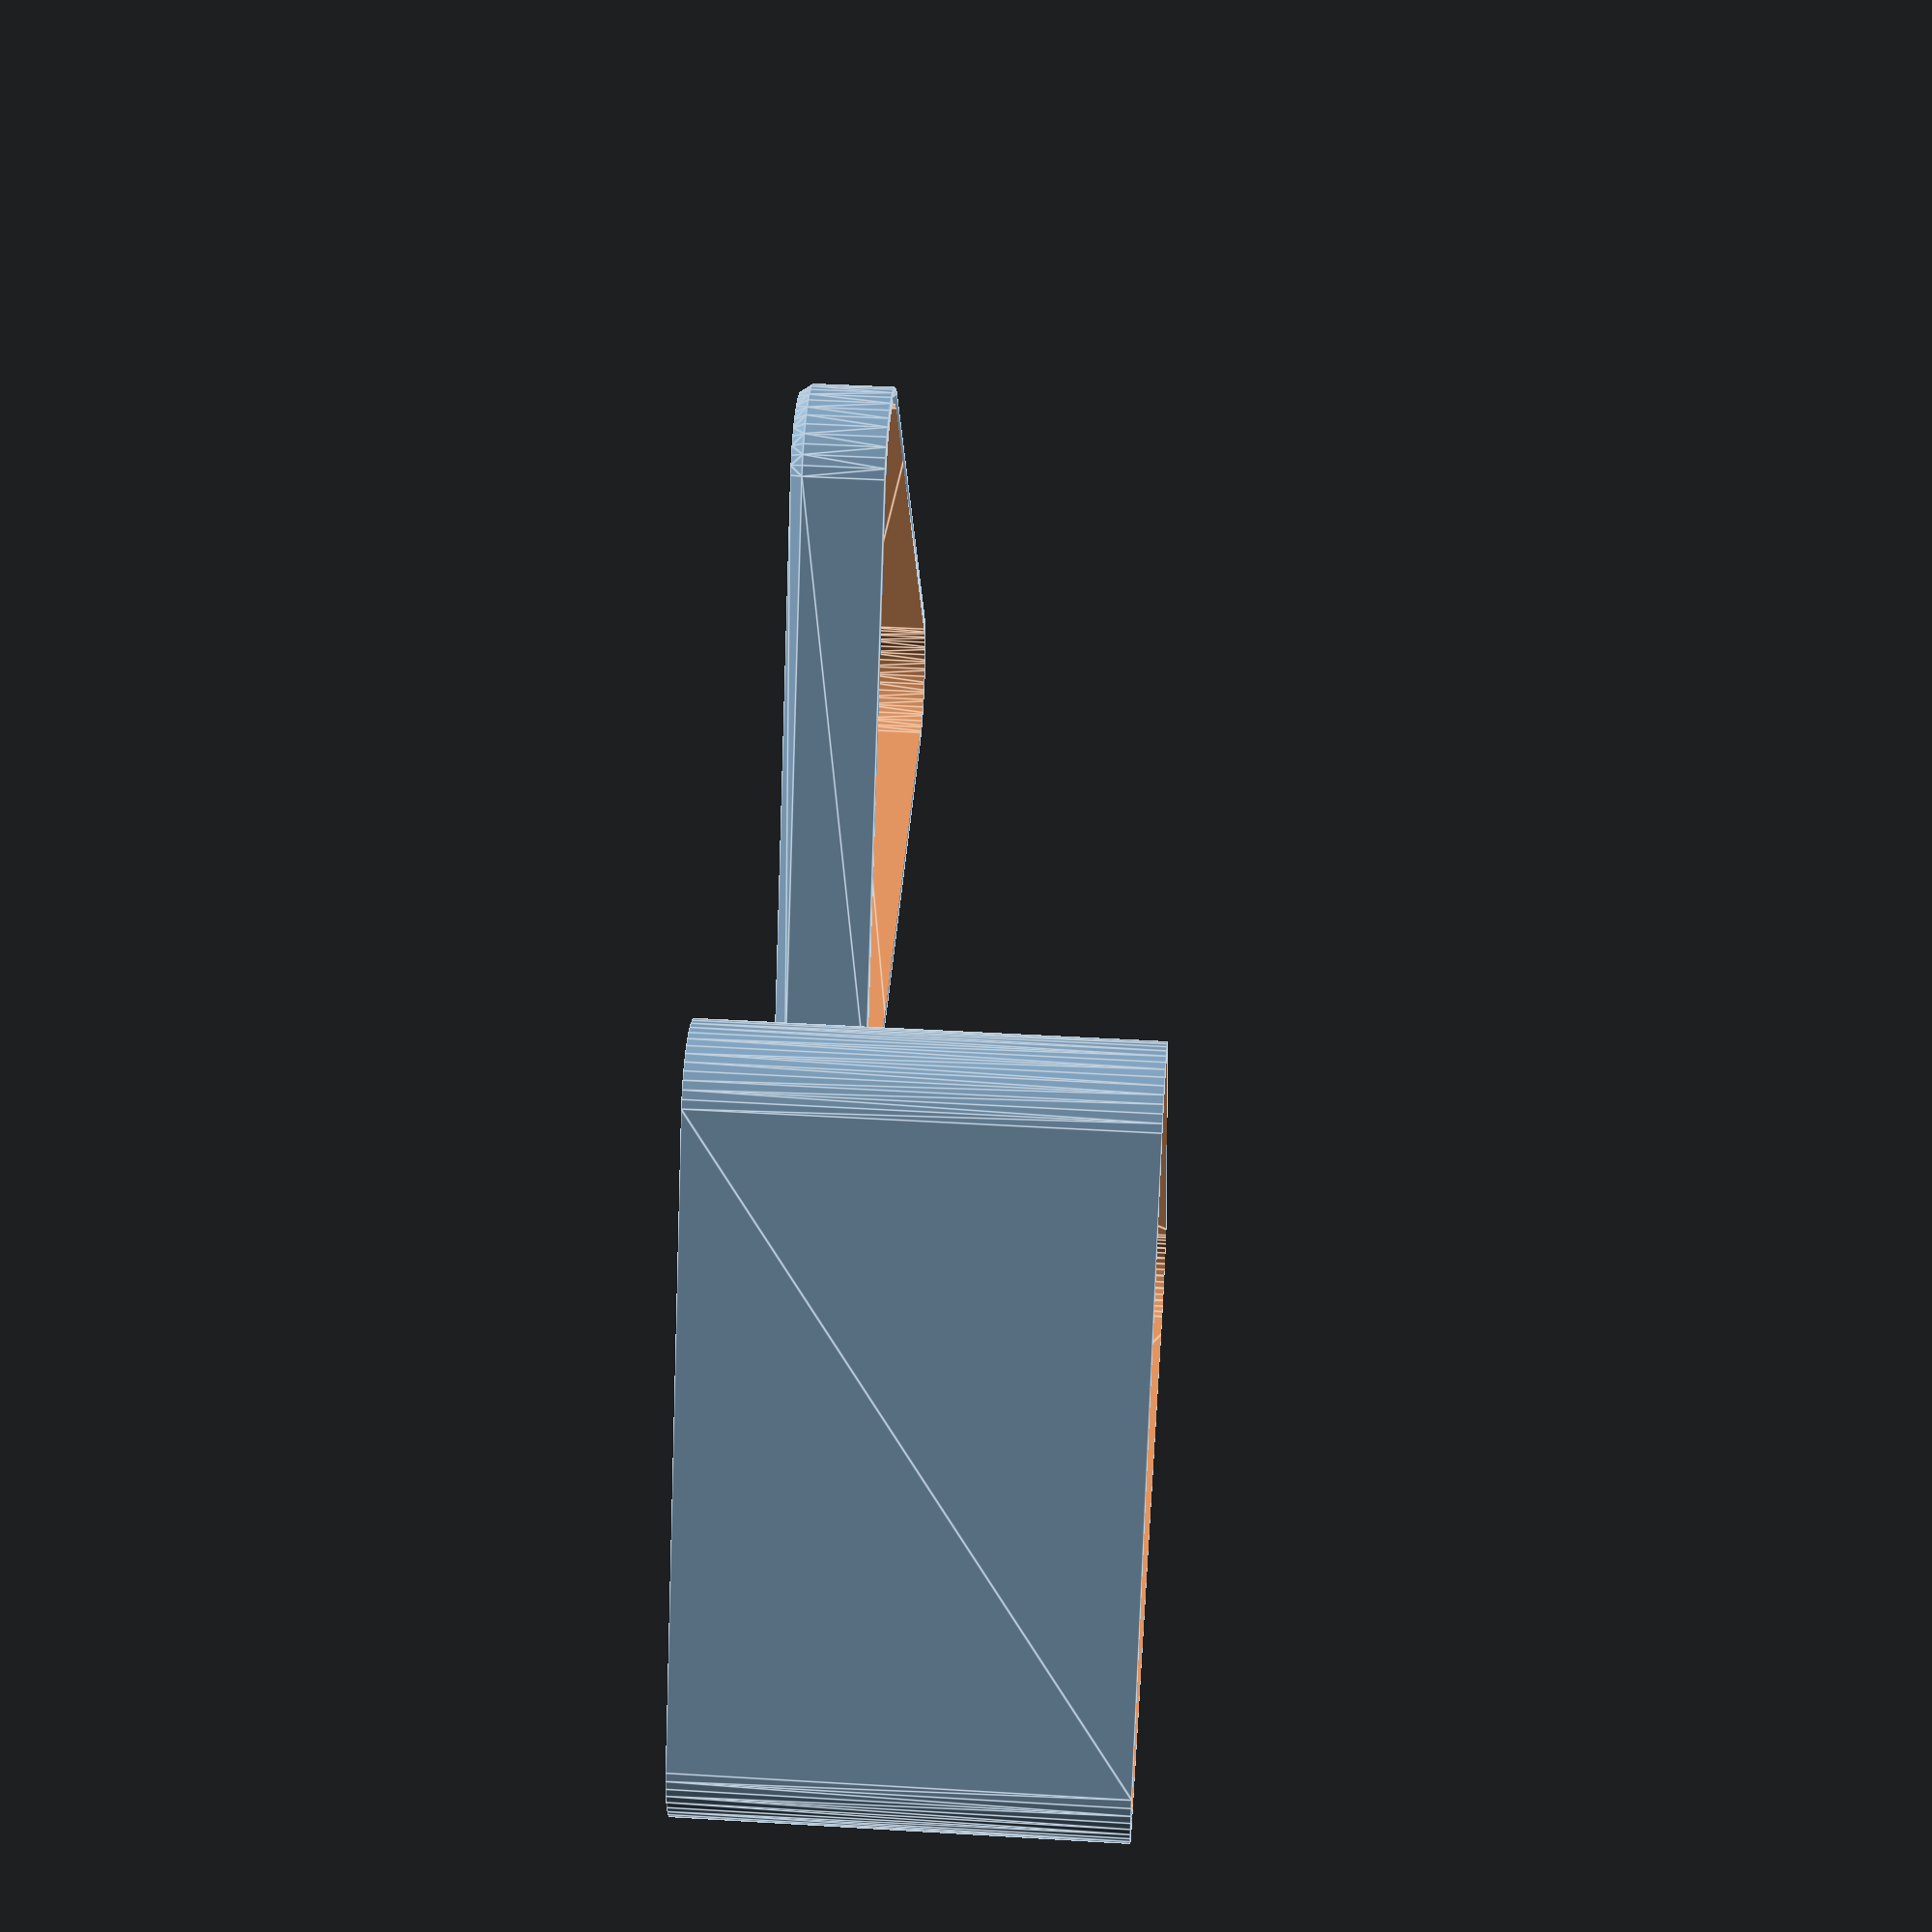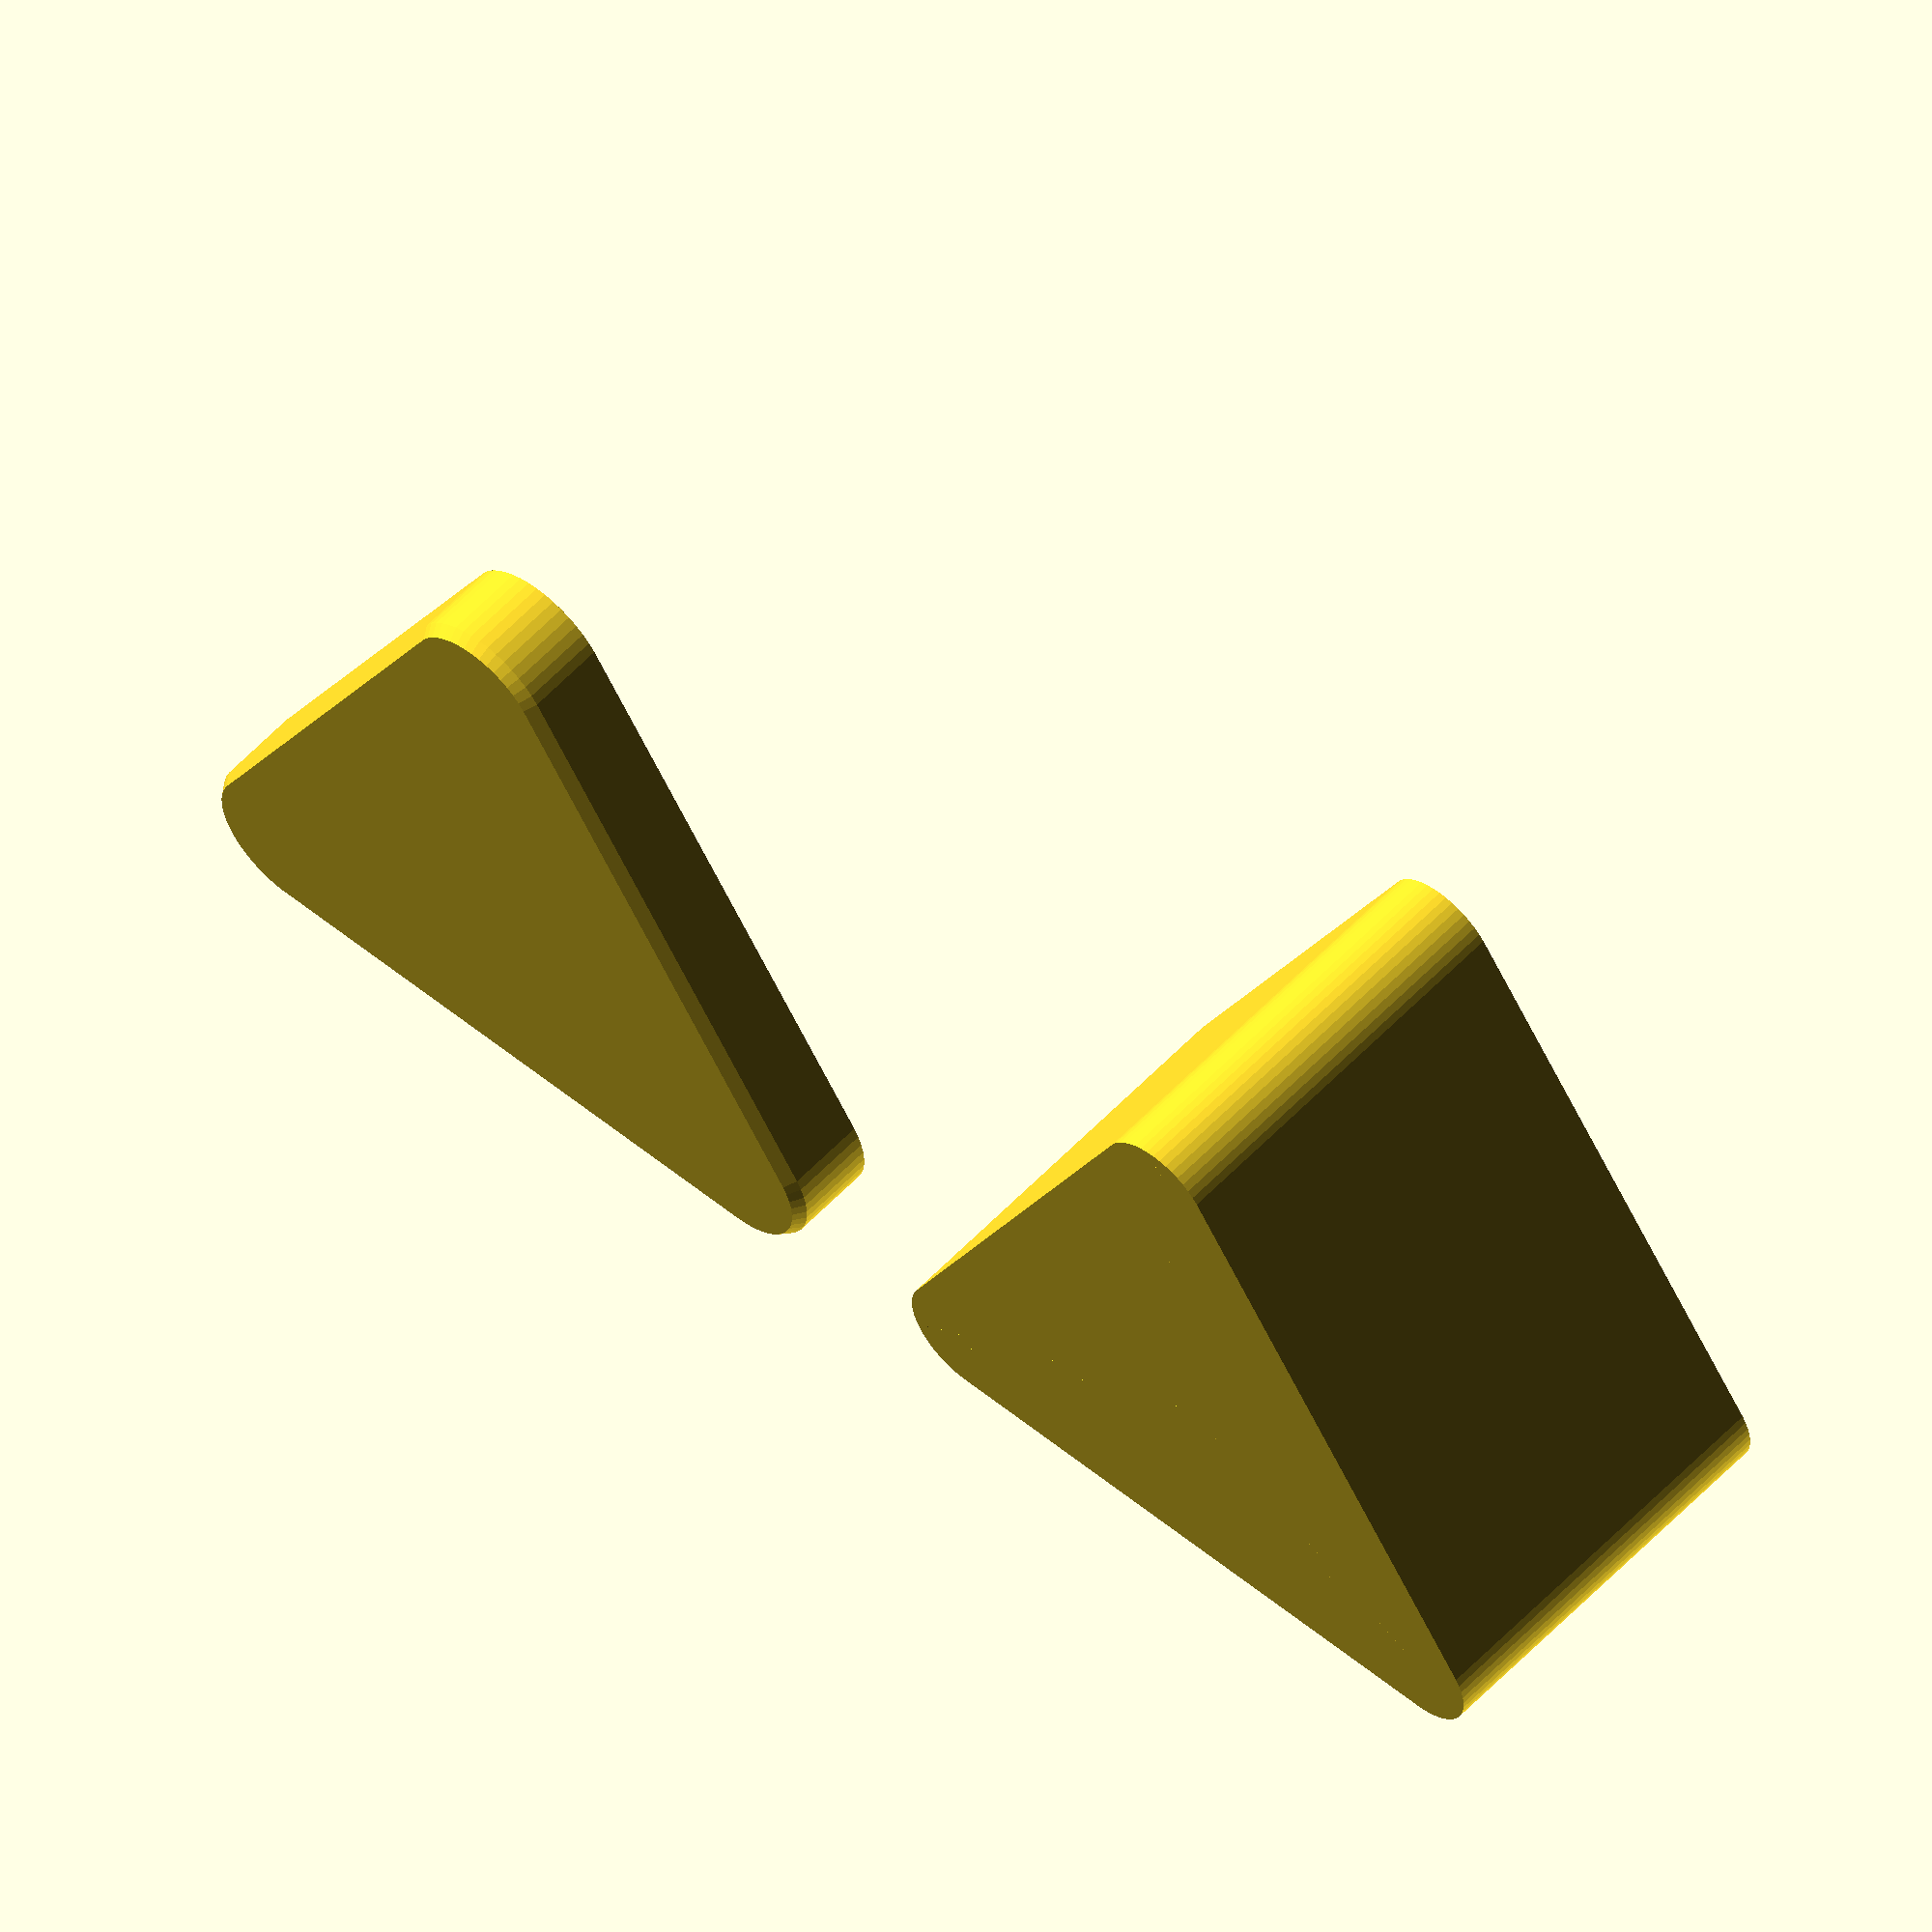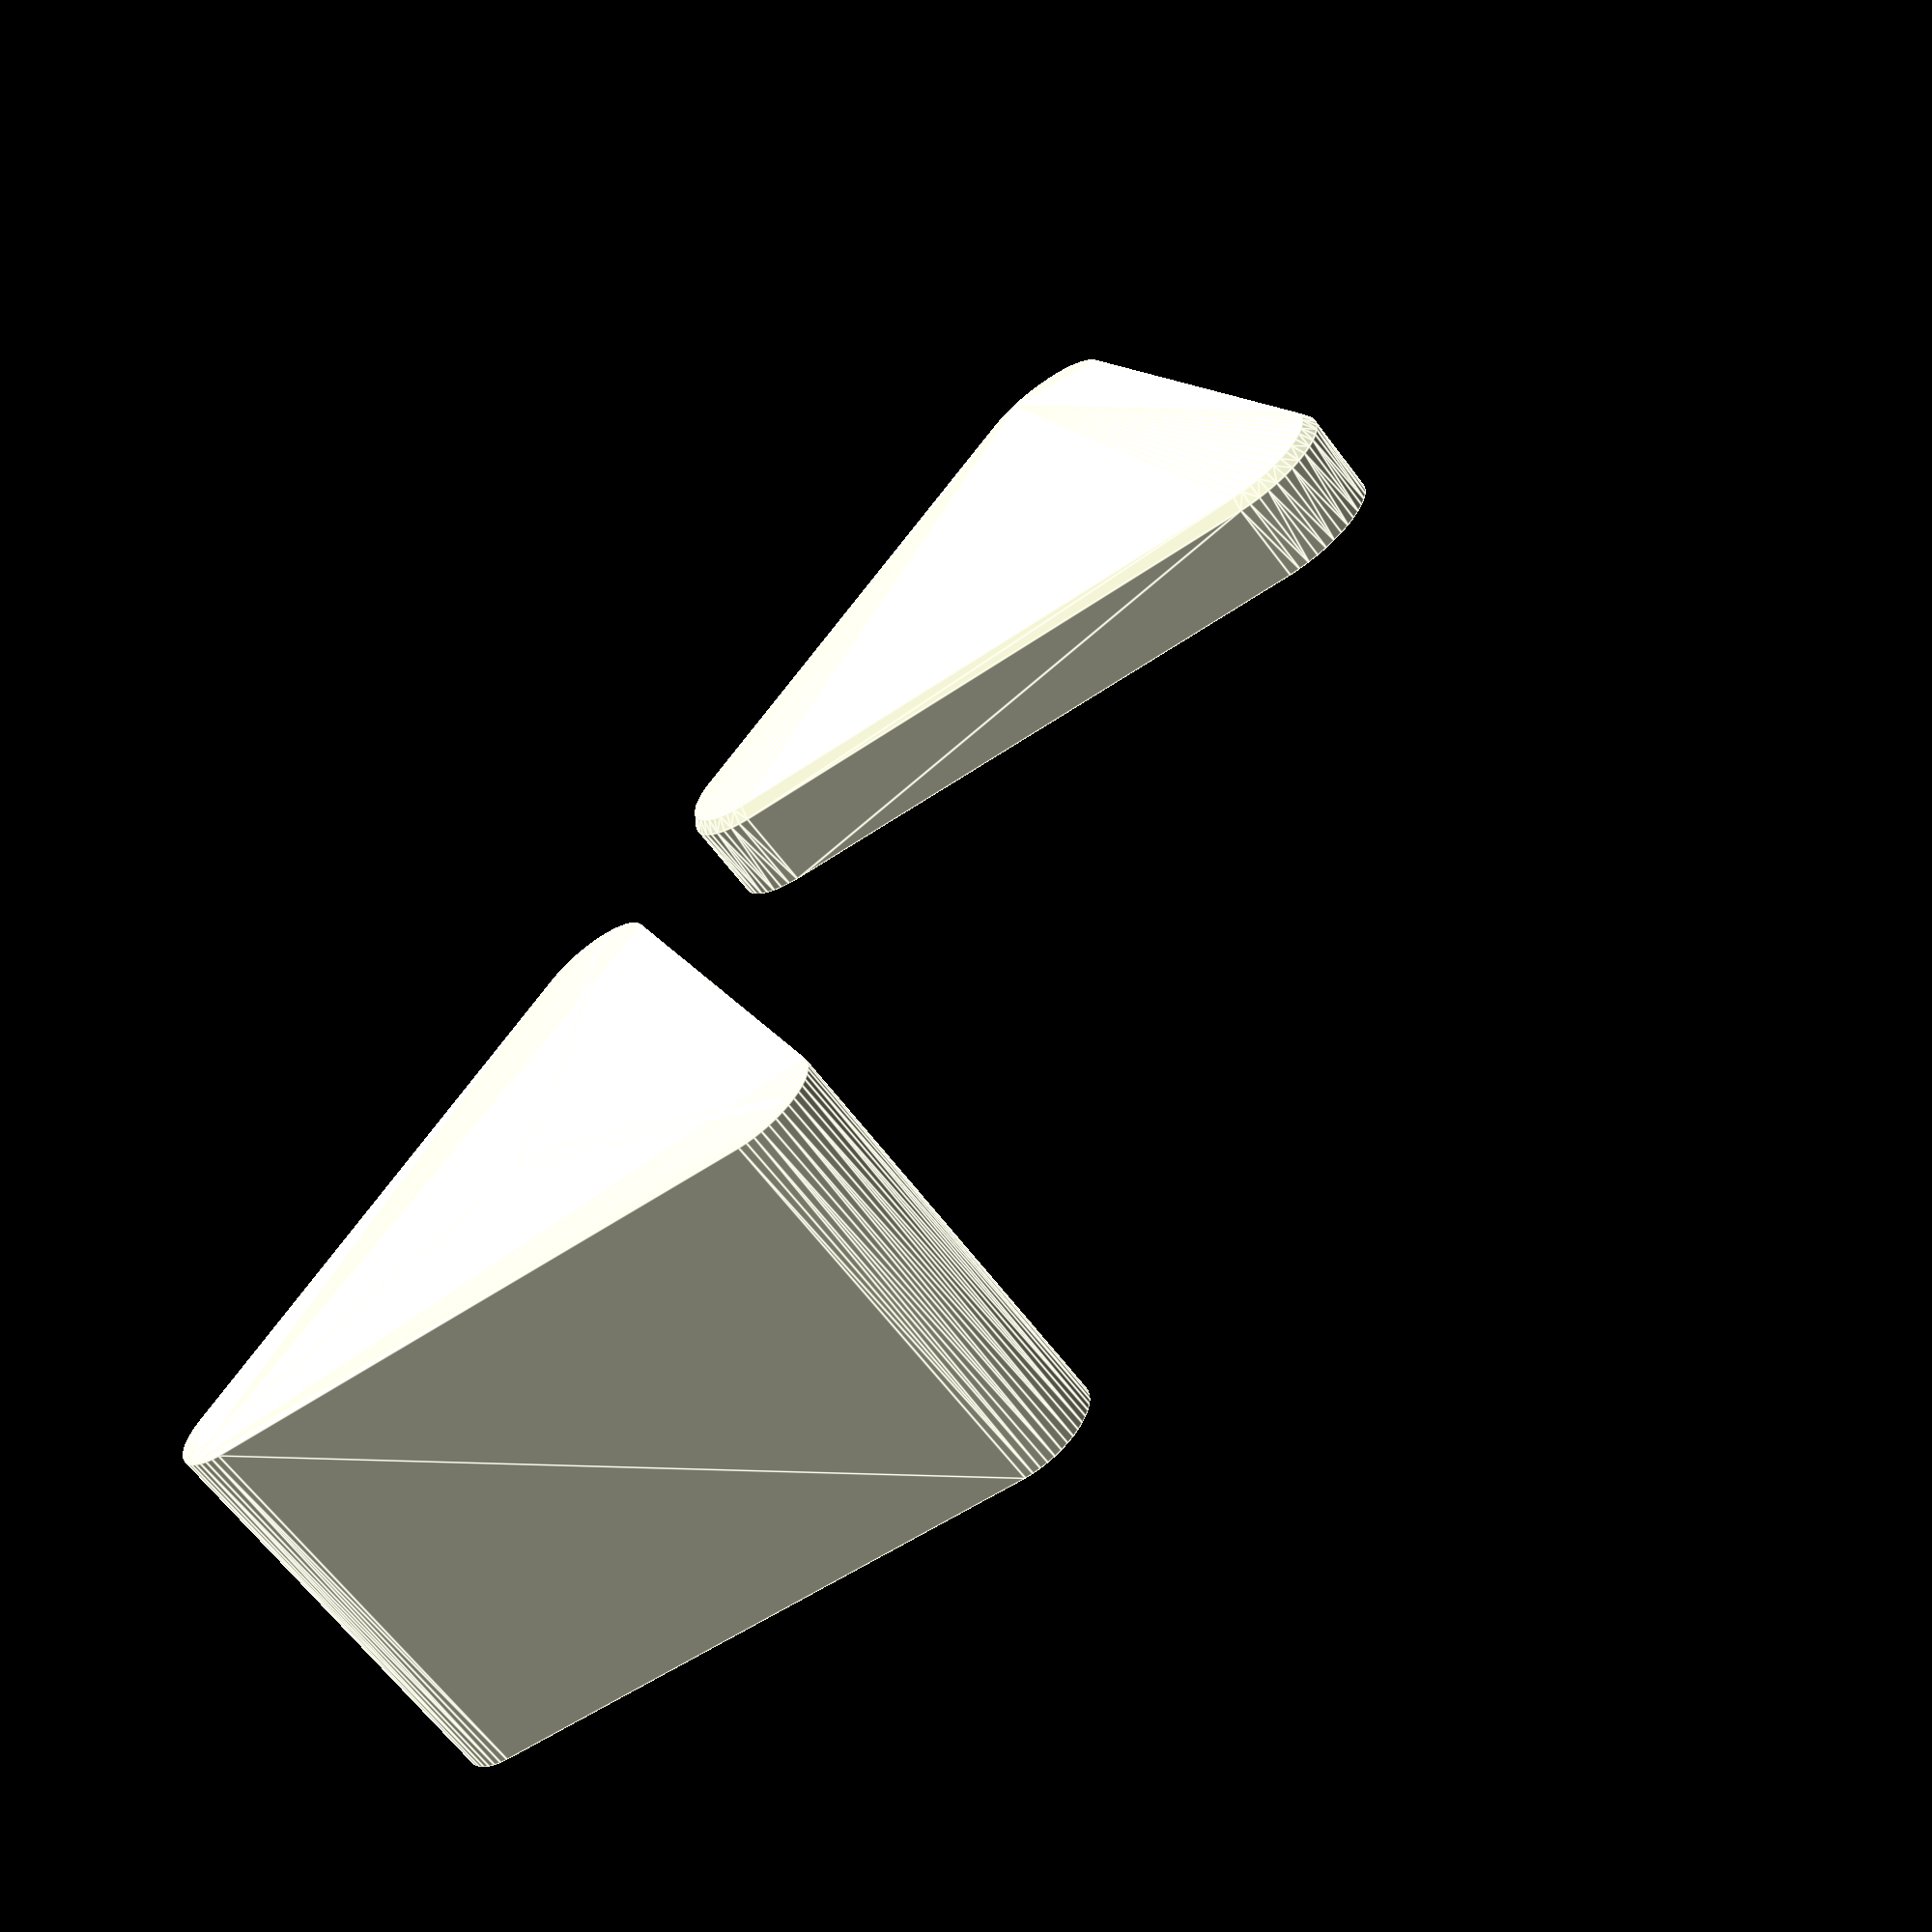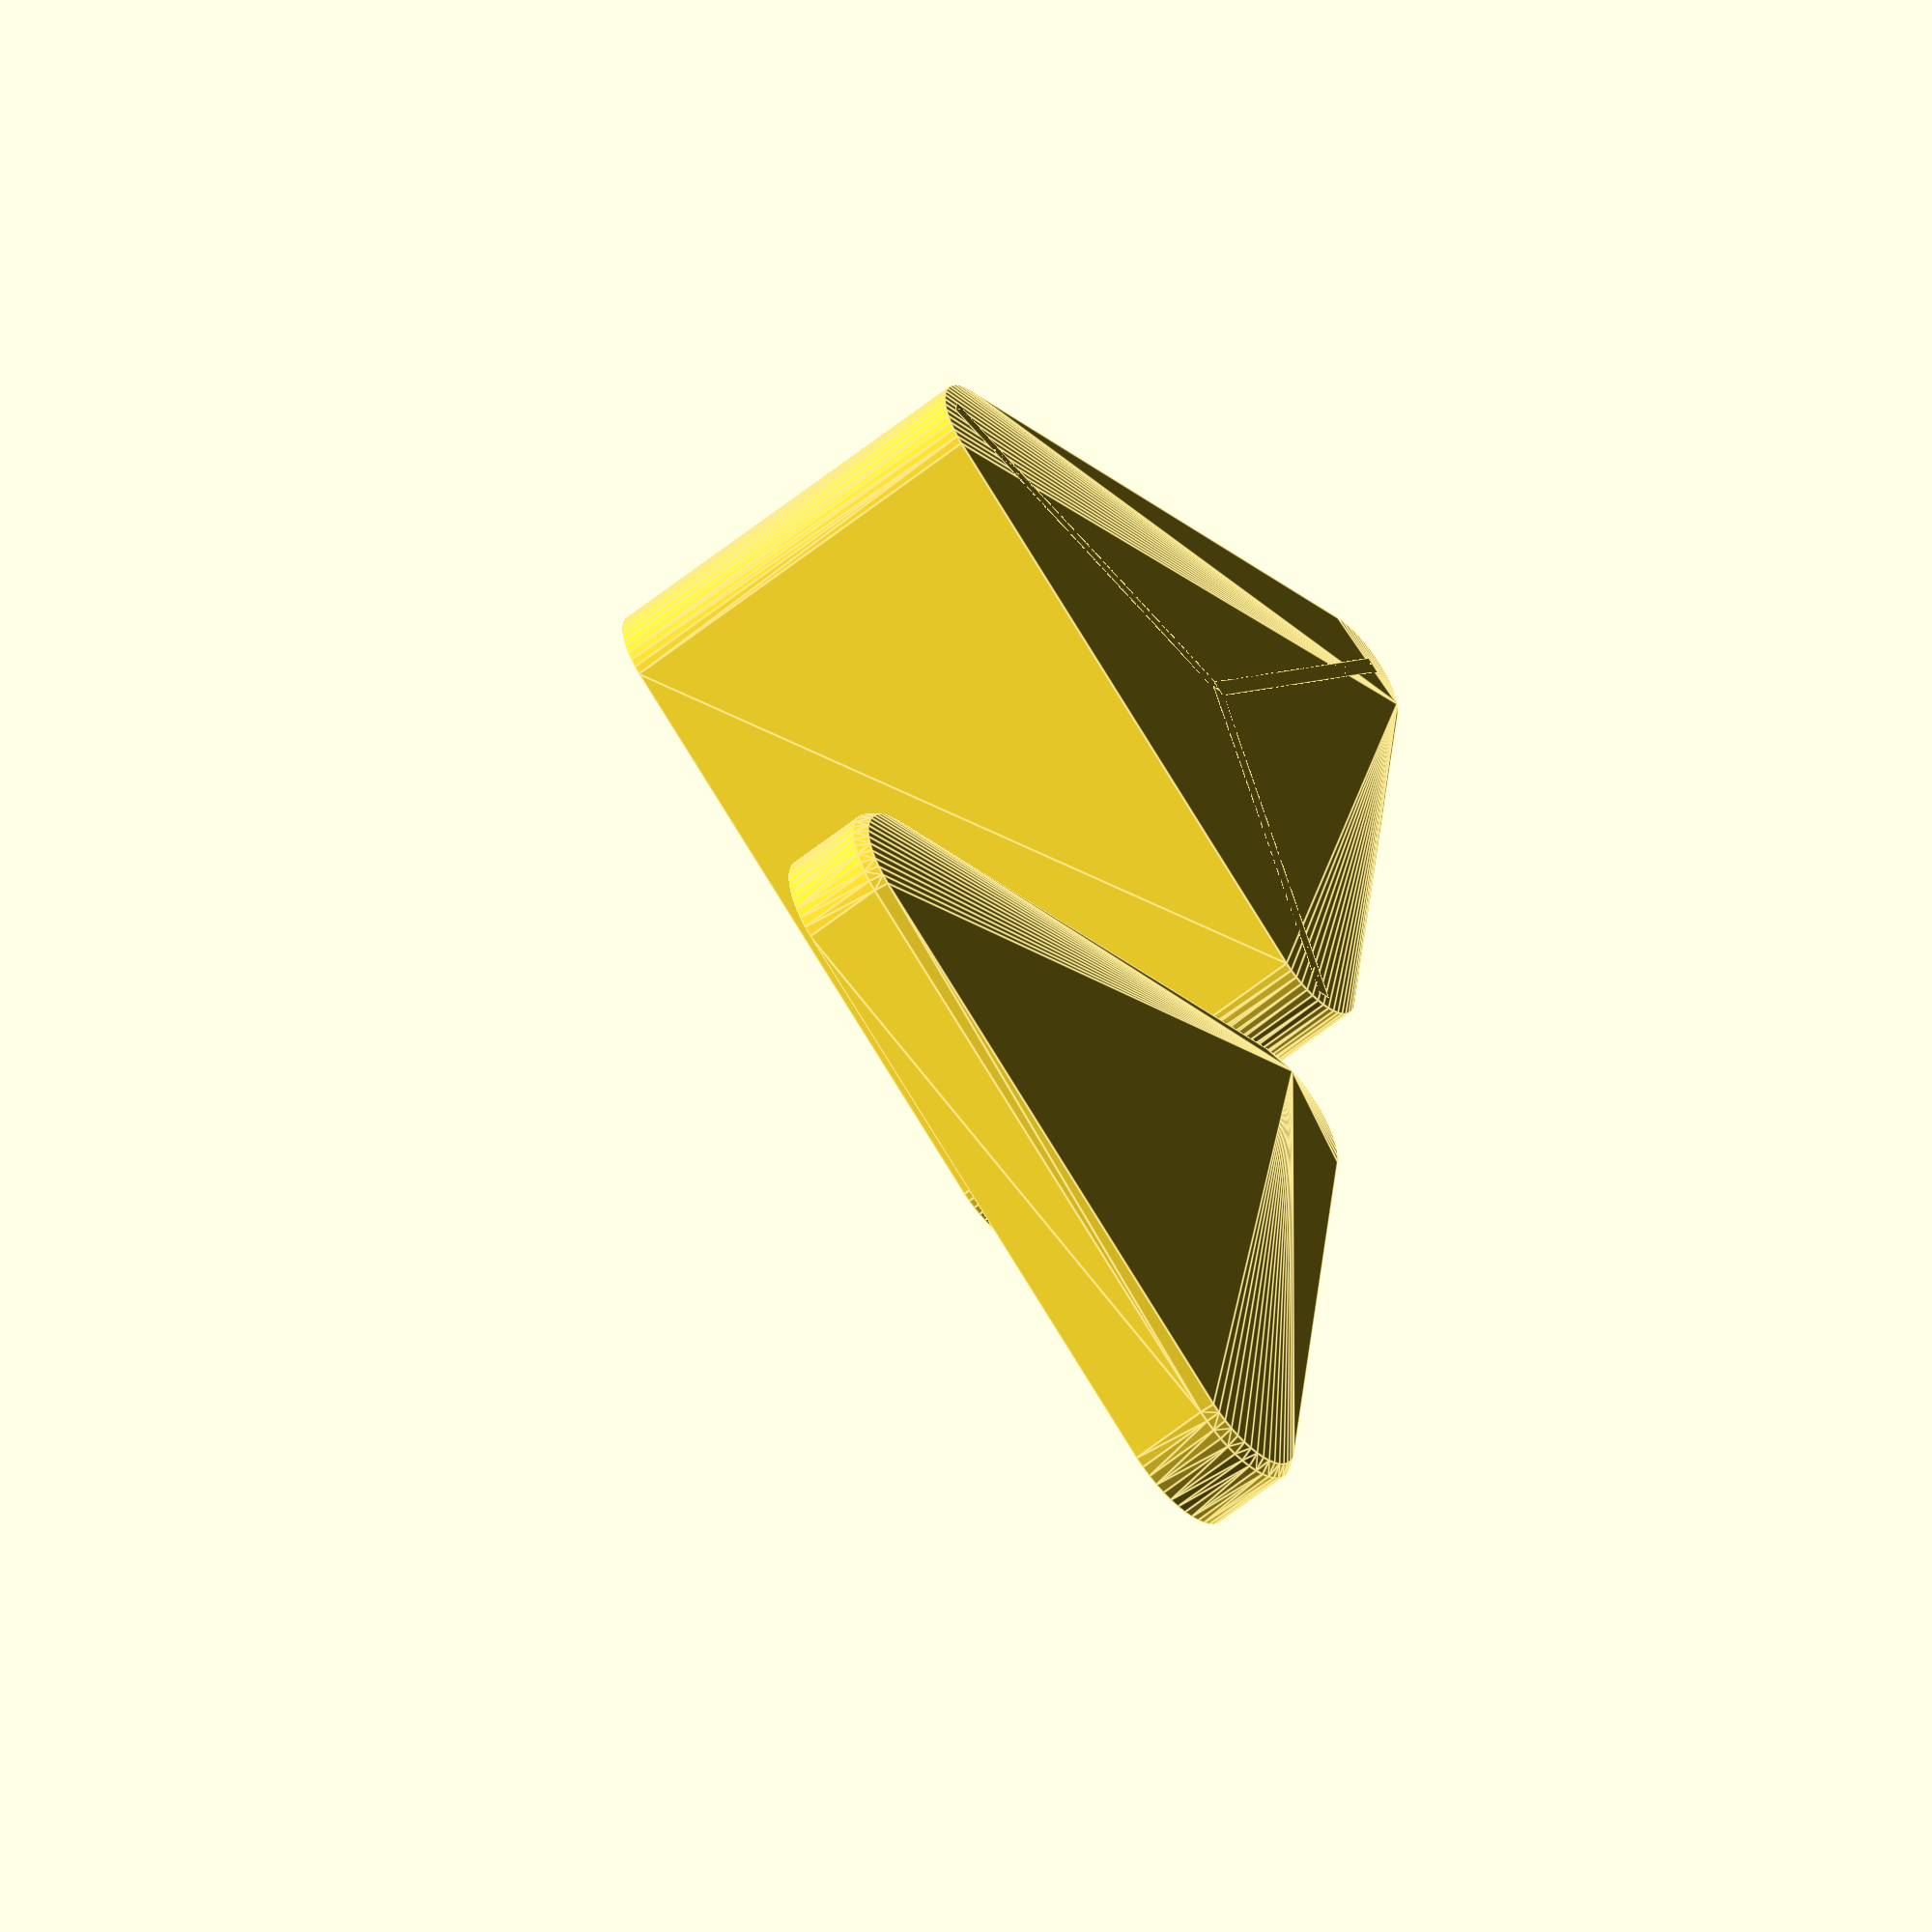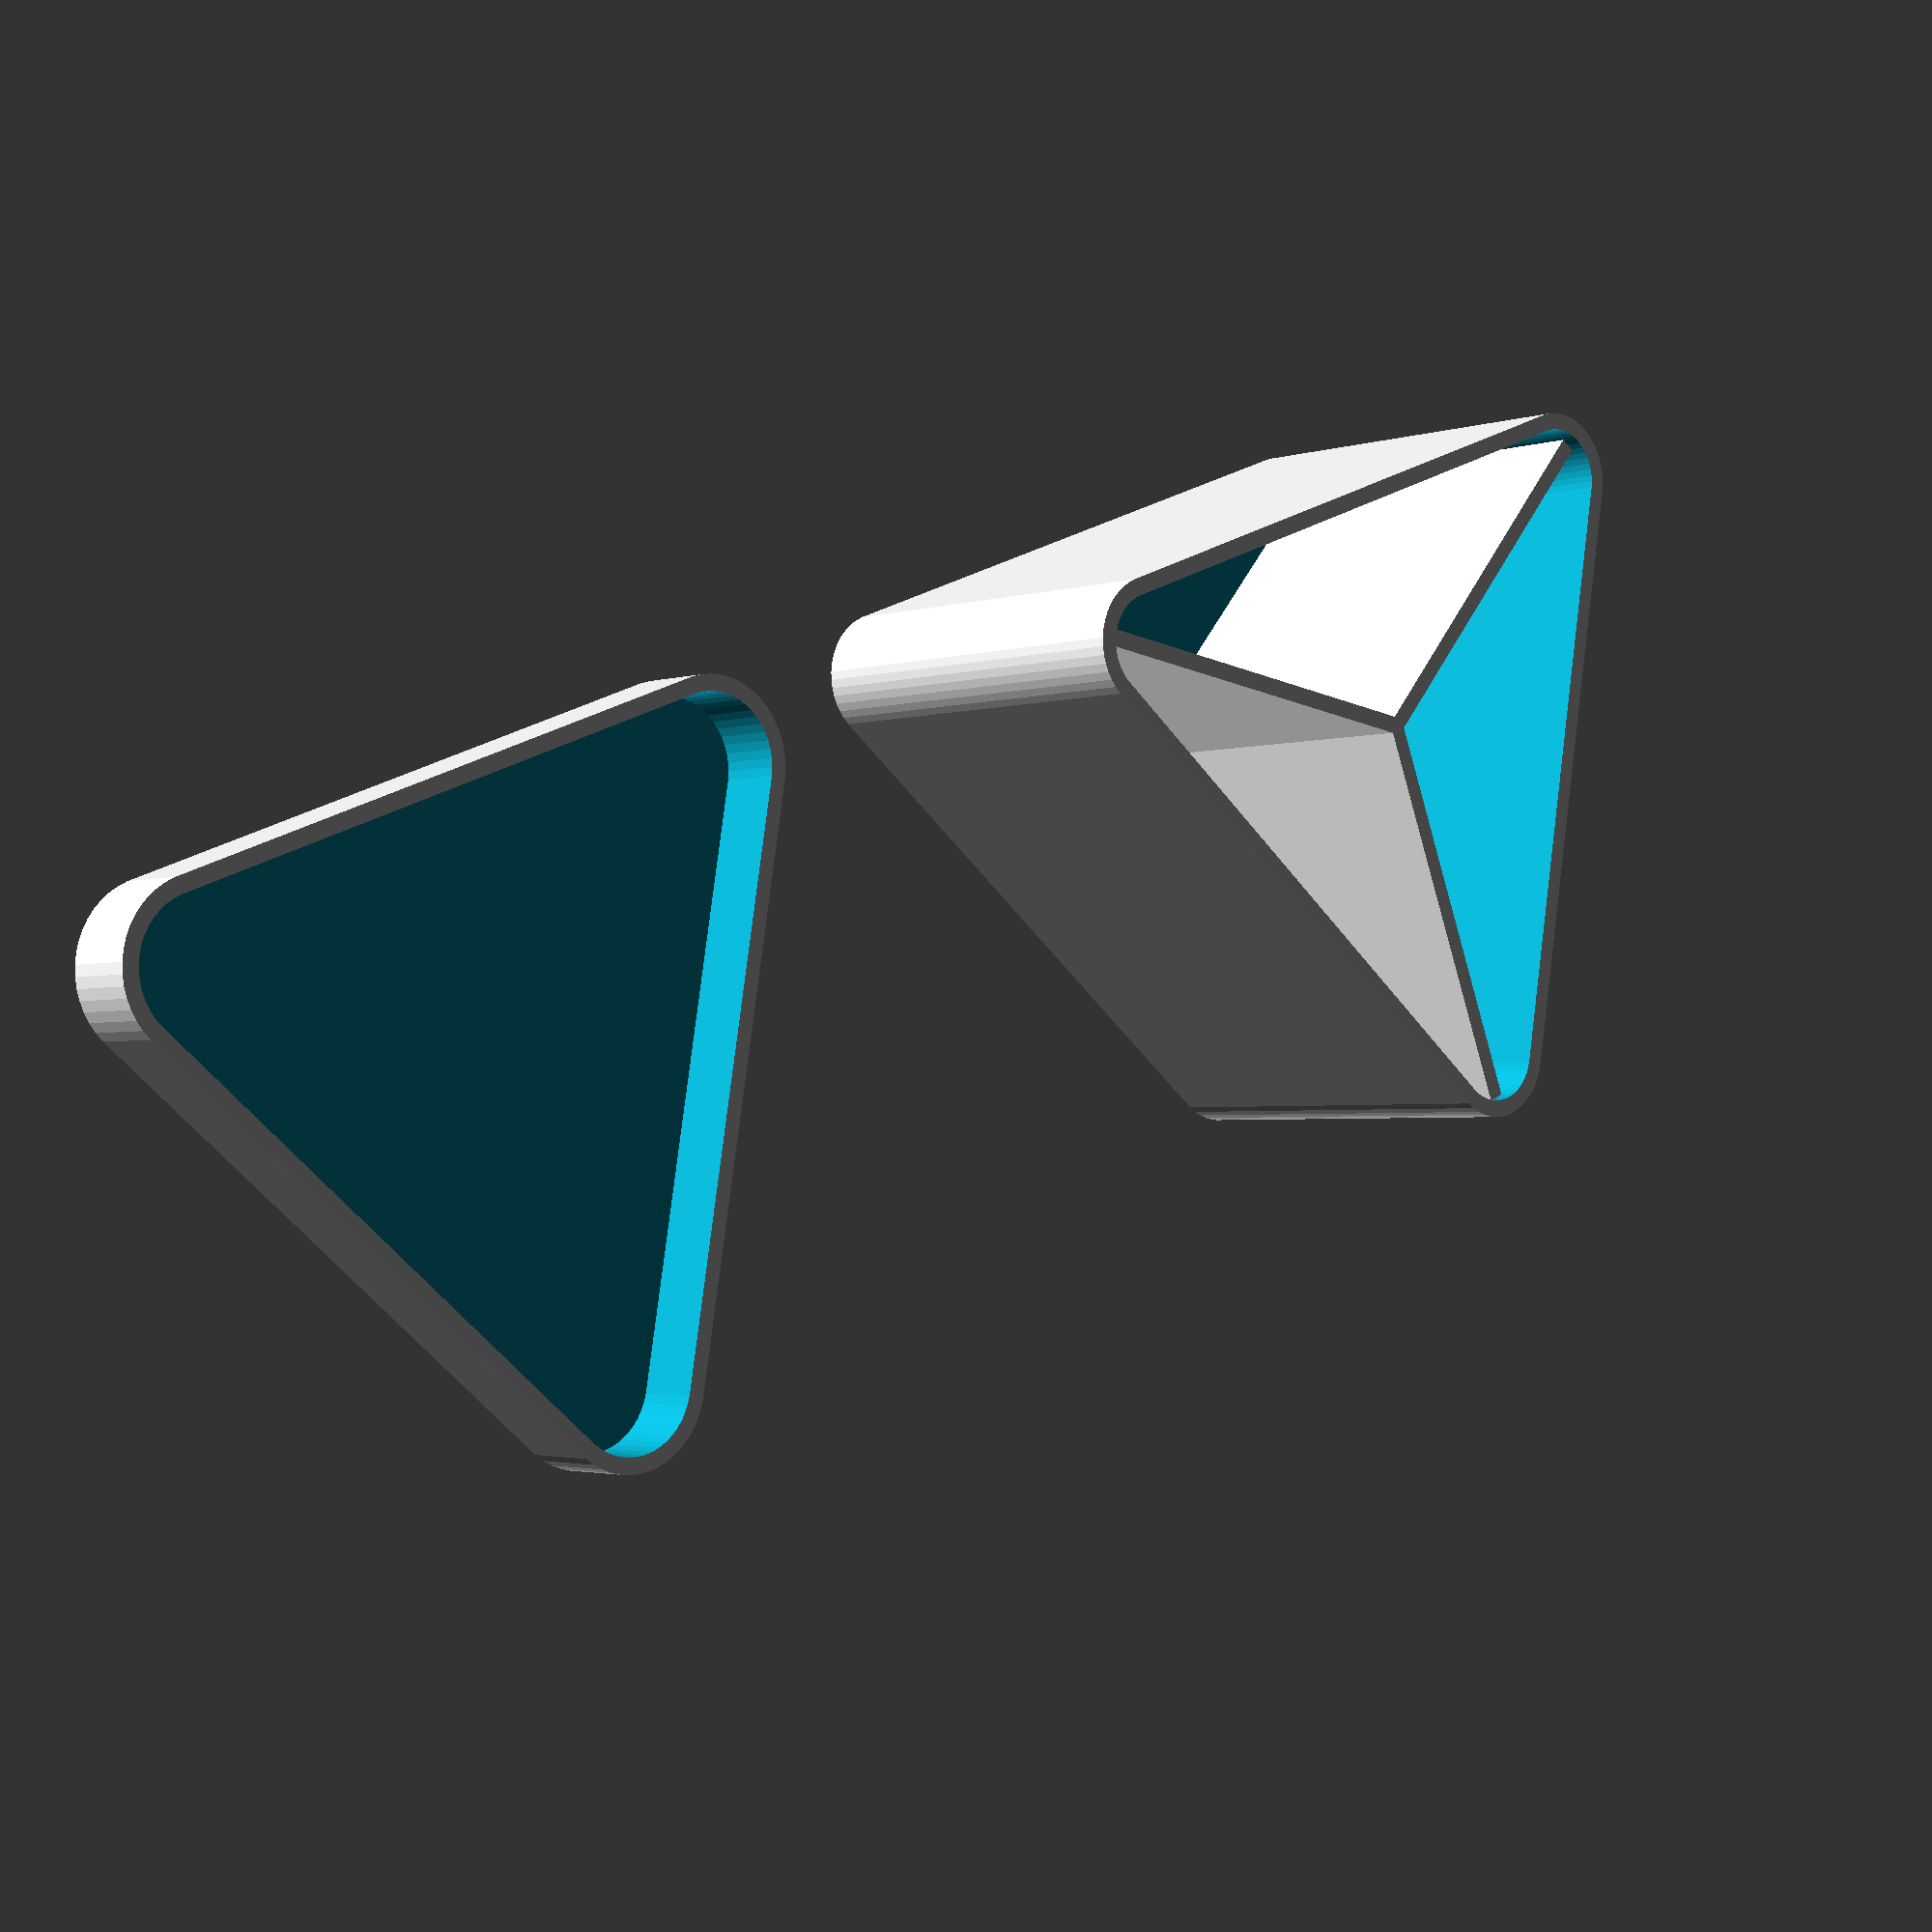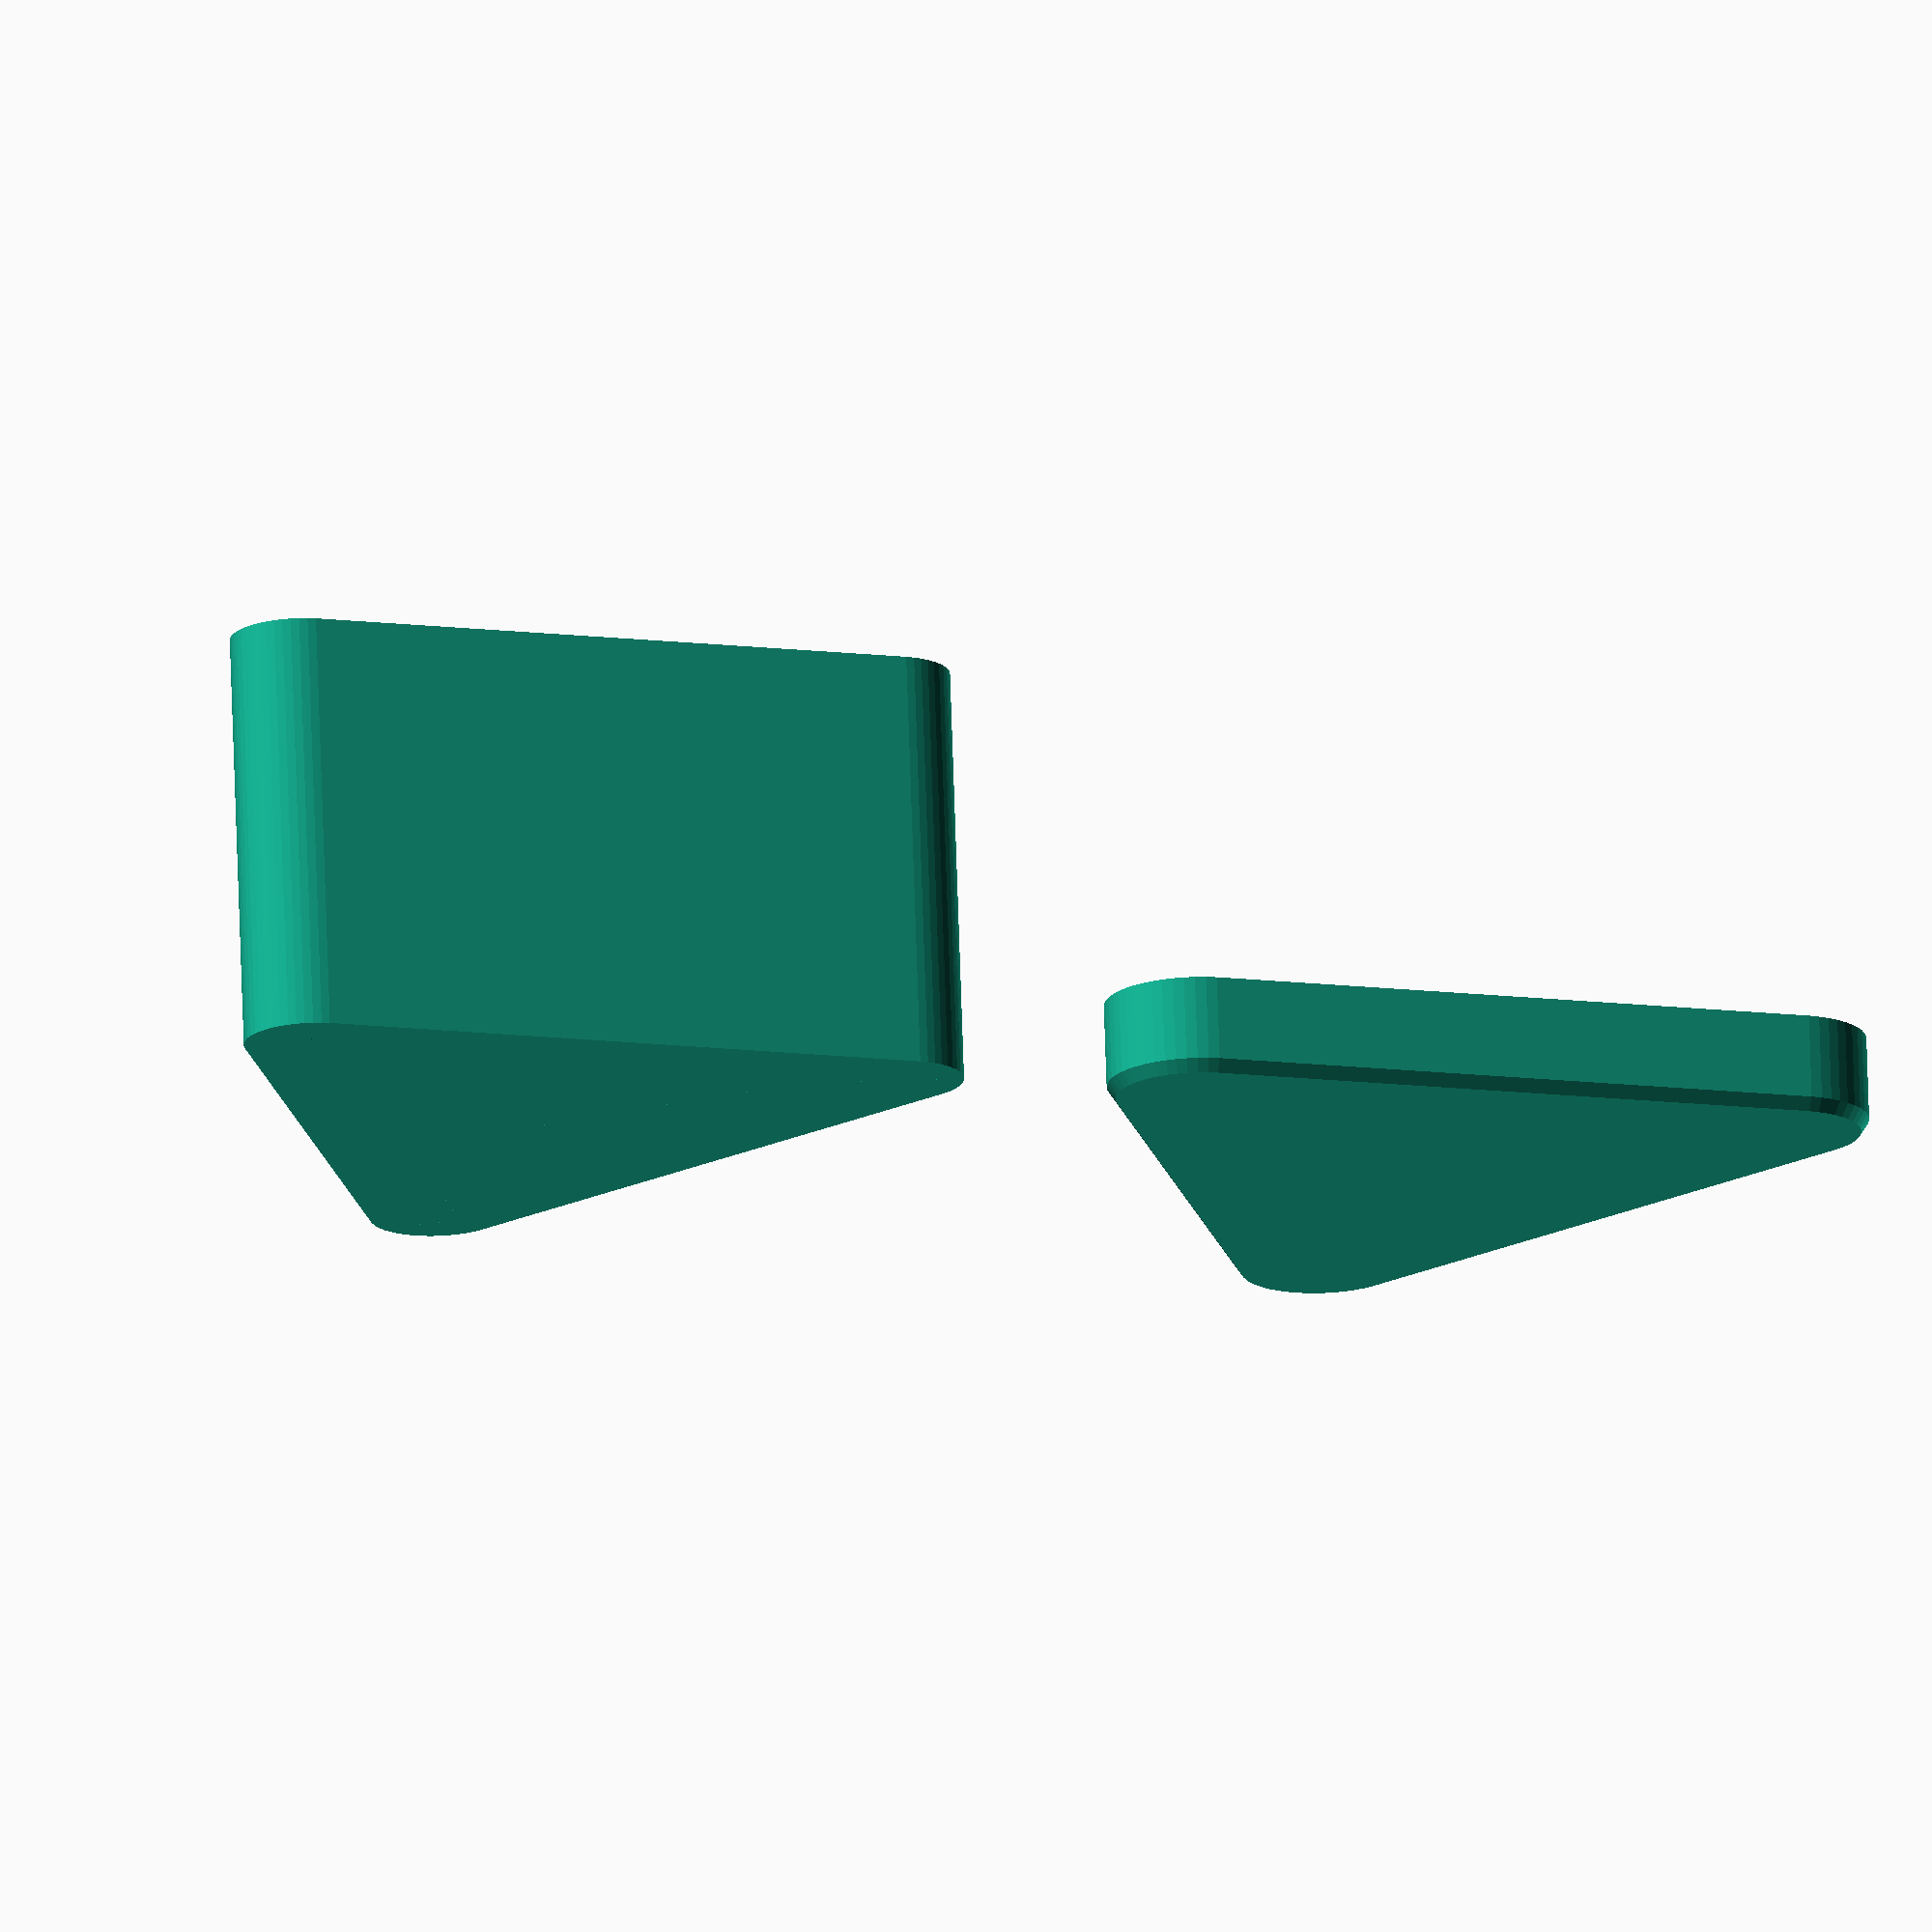
<openscad>
// trinket_box.scad
// library for parametric Trinket Box, Container, Enclosure, Organizer, Storage
// Author: Tony Z. Tonchev, Michigan (USA) 
// last update: February 2019

// PolyBox Number of Sides
PolyBox_Sides = 3; //[3:3-SIDED, 4:4-SIDED, 5:5-SIDED, 6:6-SIDED, 7:7-SIDED, 8:8-SIDED]

// Polybox Diameter (in mm)
PolyBox_Diameter = 100;

// Polybox Depth (in mm)
PolyBox_Depth = 50;

// Box corner radius (in mm)
PolyBox_Corner_Radius = 8; //[4:50]

// Box Thickness
PolyBox_Thickness = 2; //[1:5]

// Group
Build_Group = 1; //[1:BOTH, 2:BOX, 3:LID]

/* [Hidden] */

TZT_S = PolyBox_Sides;
TZT_R = PolyBox_Diameter/2;
TZT_D = PolyBox_Depth;
TZT_C = PolyBox_Corner_Radius;
TZT_T = PolyBox_Thickness;
$fn=50;


//TZT_Box ([sides, radius, depth, corner_radius])

if (Build_Group!=3) translate ([0,TZT_R*1.1,0]) TZT_Box ();
if (Build_Group!=2) translate ([0,-TZT_R*1.1,0]) TZT_Lid ();

module TZT_Lid () {
    translate ([0,0,7])
    difference () {
        hull () {
            TZT_Vol ([TZT_S,TZT_R+TZT_T+.5,10,TZT_C+TZT_T+.5]);
            translate ([0,0,-6]) TZT_Vol ([TZT_S,TZT_R+TZT_T-.5,1,TZT_C+TZT_T-.5]);
        }
        translate ([0,0,TZT_T]) TZT_Vol ([TZT_S,TZT_R+.5,11,TZT_C+.5]);
    }
}

module TZT_Box () {
    translate ([0,0,TZT_D/2])
        difference () {
            TZT_Vol ([TZT_S,TZT_R,TZT_D,TZT_C]);
            translate ([0,0,TZT_T]) TZT_Vol ([TZT_S,TZT_R-TZT_T,TZT_D,TZT_C-TZT_T]);
        }
        translate ([0,0,TZT_T]) TZT_Div ([TZT_S,TZT_R-TZT_T,TZT_D,TZT_C-TZT_T]);
}

module TZT_Vol (TZT) {
    hull ()
        for (i=[0:360/TZT[0]:359])
        rotate ([0,0,i])
        translate ([TZT[1]-TZT[3], 0, 0]) 
        cylinder (TZT[2], TZT[3], TZT[3], true);
}

module TZT_Div (TZT) {
    for (i=[0:360/TZT[0]:359])
        rotate ([0,0,i])
        translate ([TZT[1]/2, 0, TZT_D/2-TZT_T*1.5]) 
        cube ([TZT[1],TZT_T,TZT[2]-TZT_T],true);
}

</openscad>
<views>
elev=138.5 azim=89.0 roll=265.8 proj=p view=edges
elev=302.3 azim=274.5 roll=222.6 proj=o view=solid
elev=244.3 azim=321.9 roll=323.2 proj=p view=edges
elev=237.2 azim=173.8 roll=49.6 proj=o view=edges
elev=182.4 azim=249.3 roll=220.0 proj=p view=wireframe
elev=287.1 azim=71.8 roll=178.1 proj=o view=wireframe
</views>
